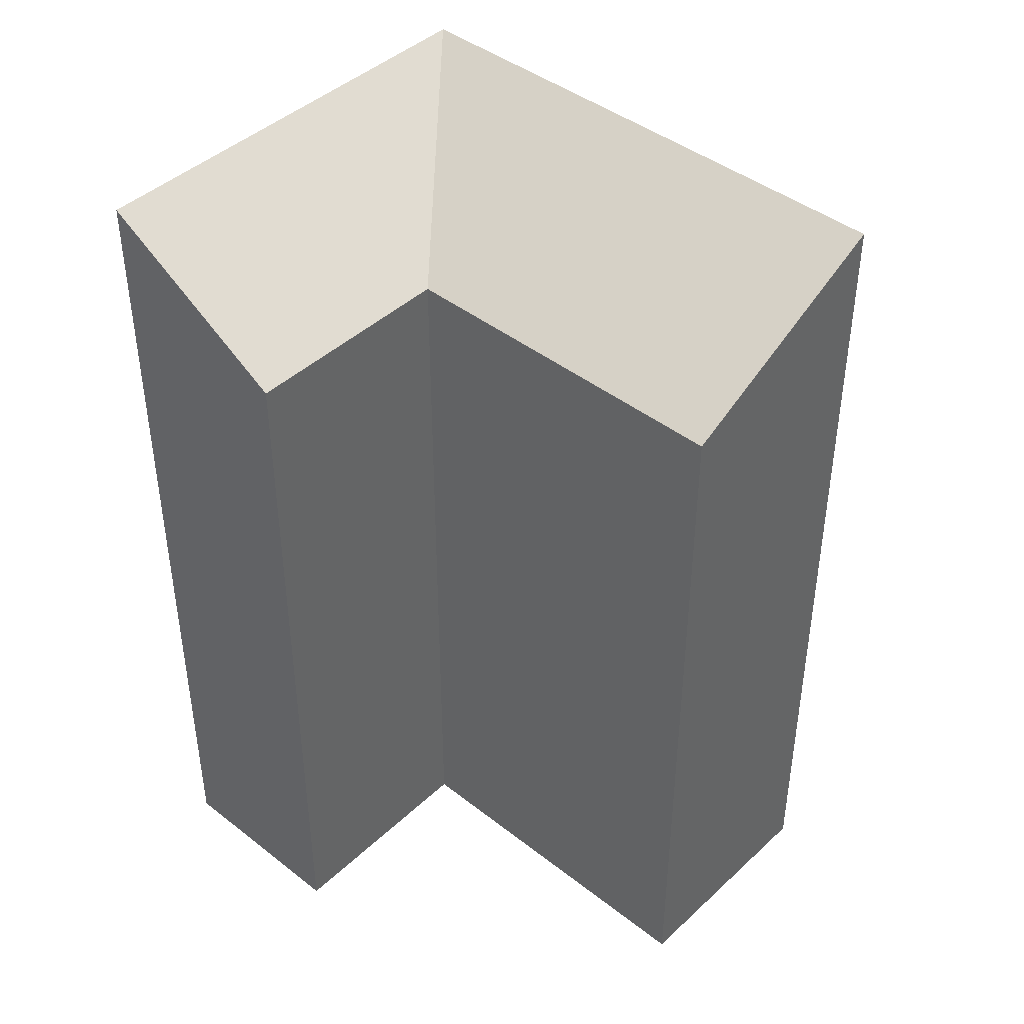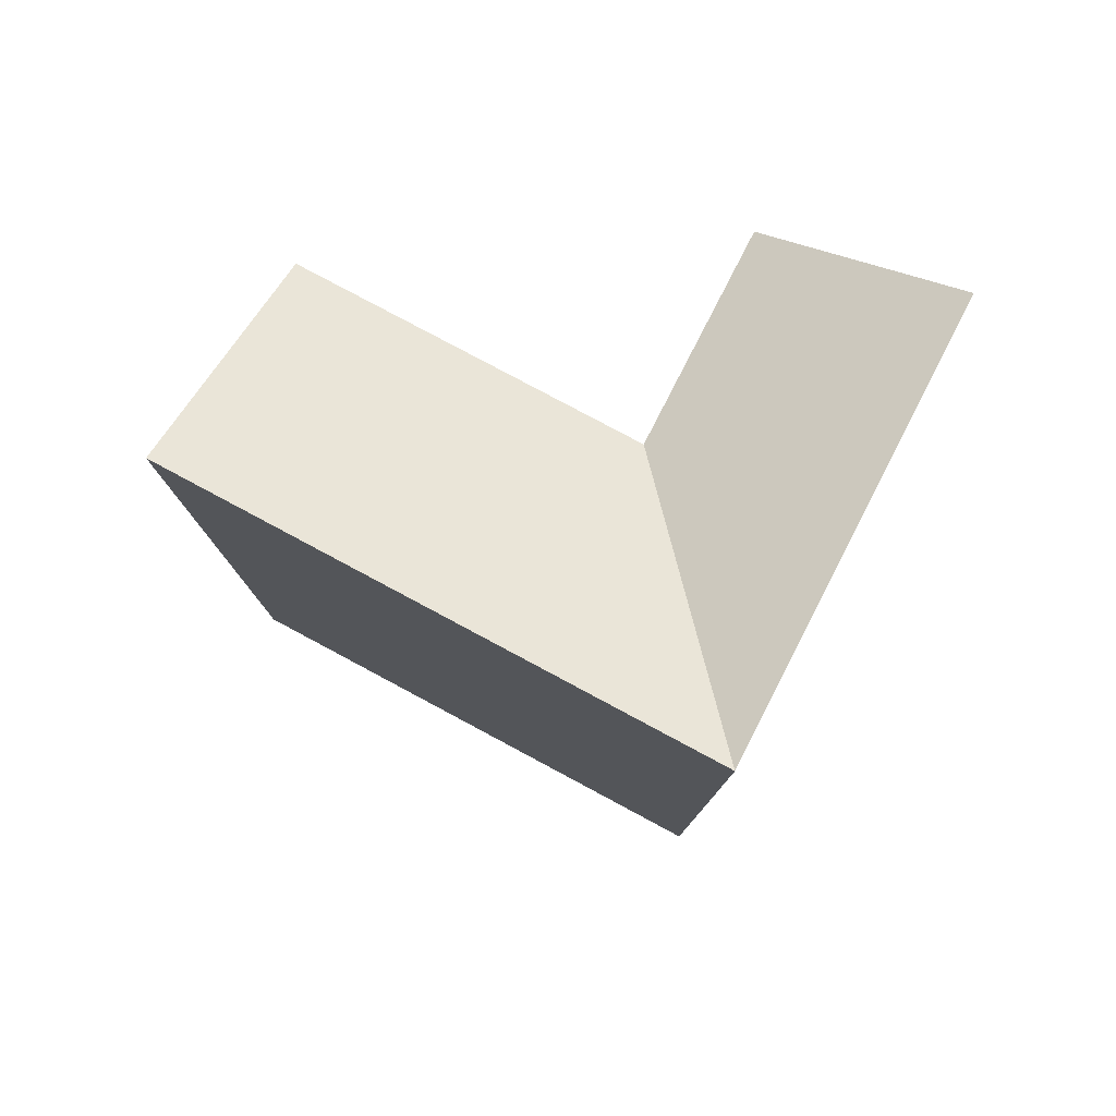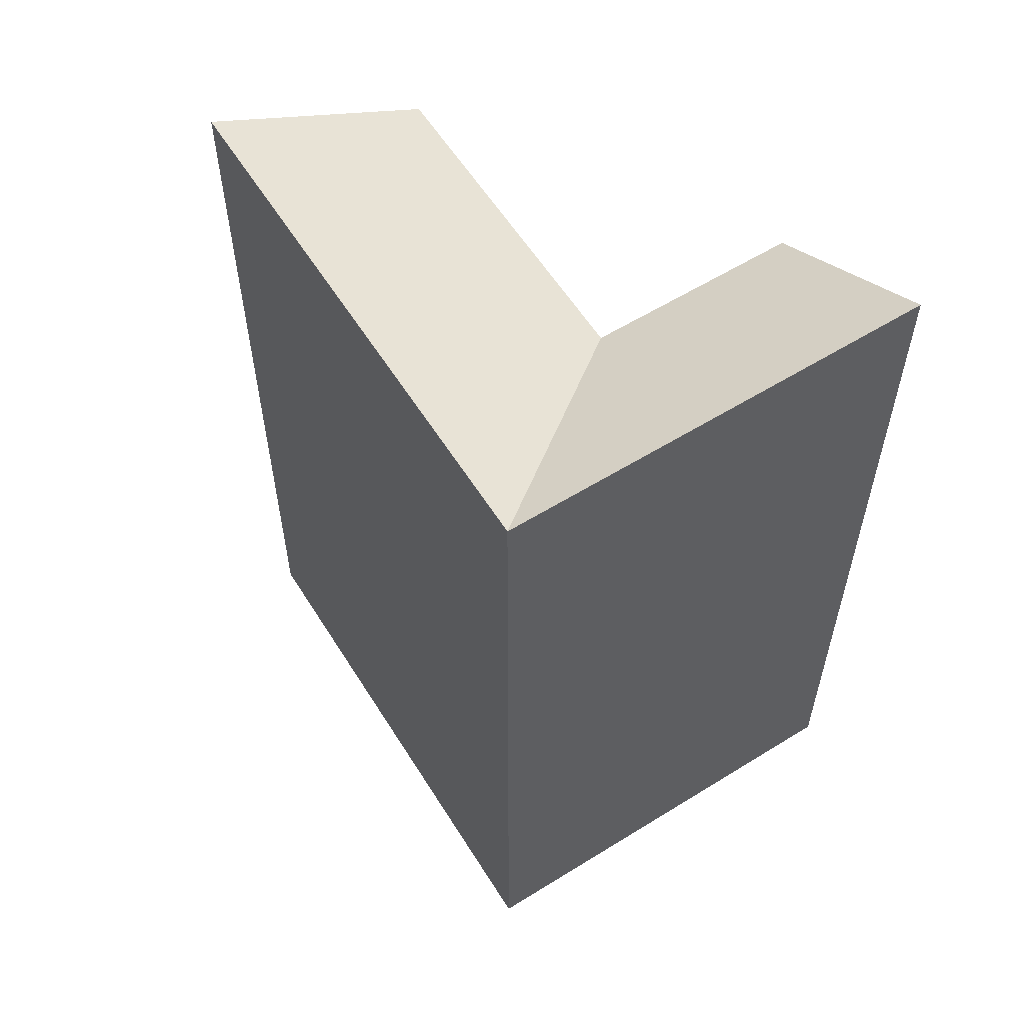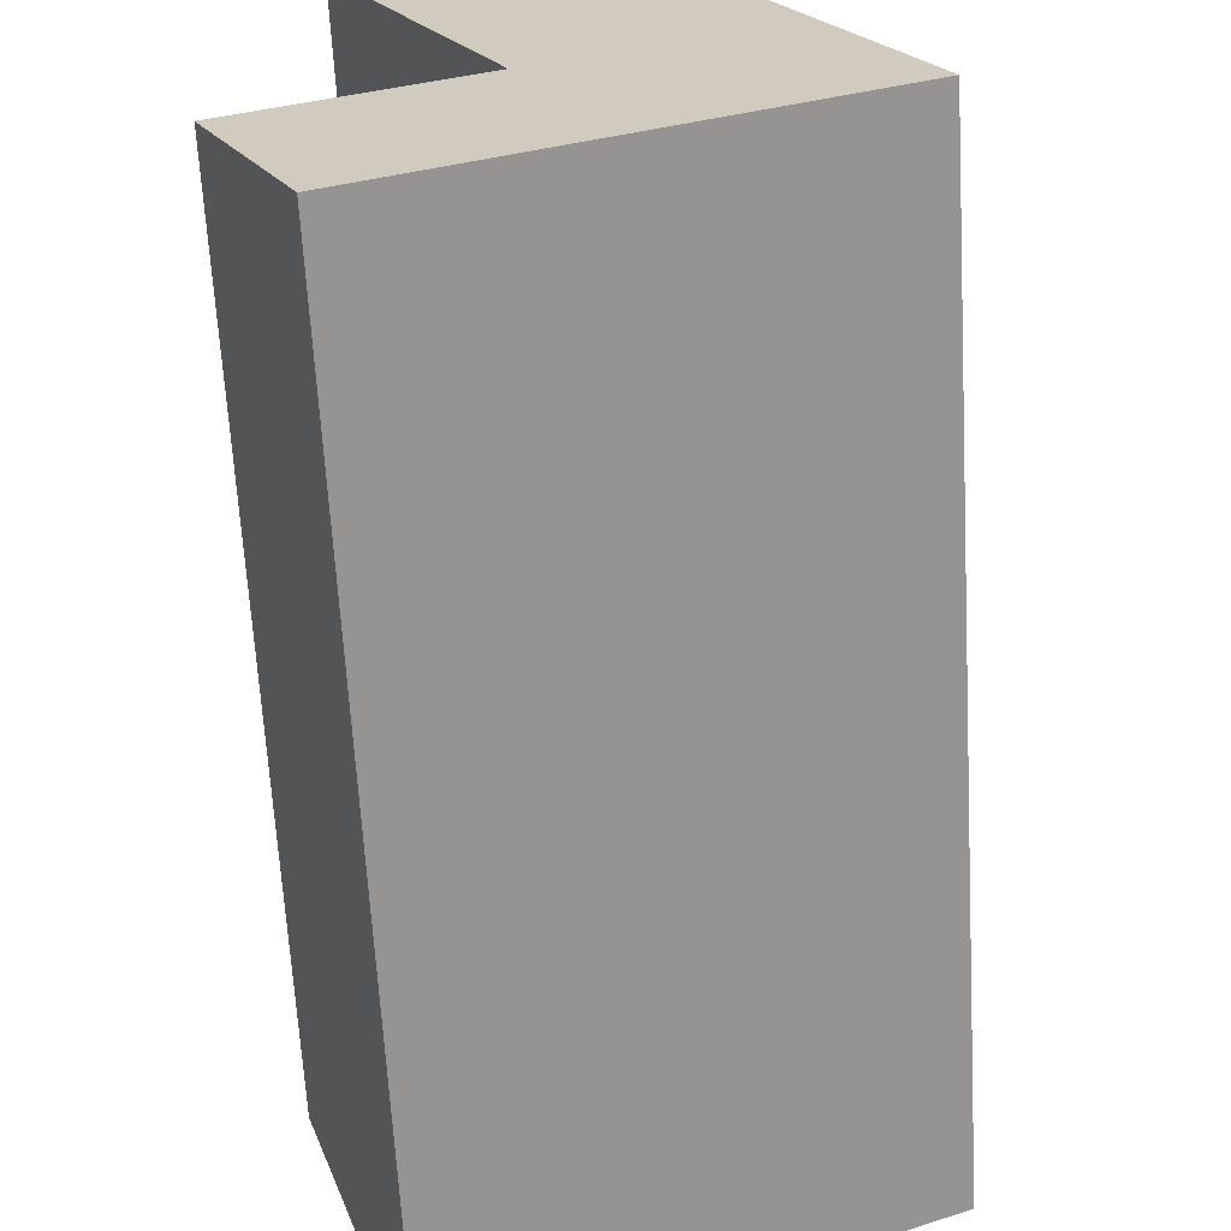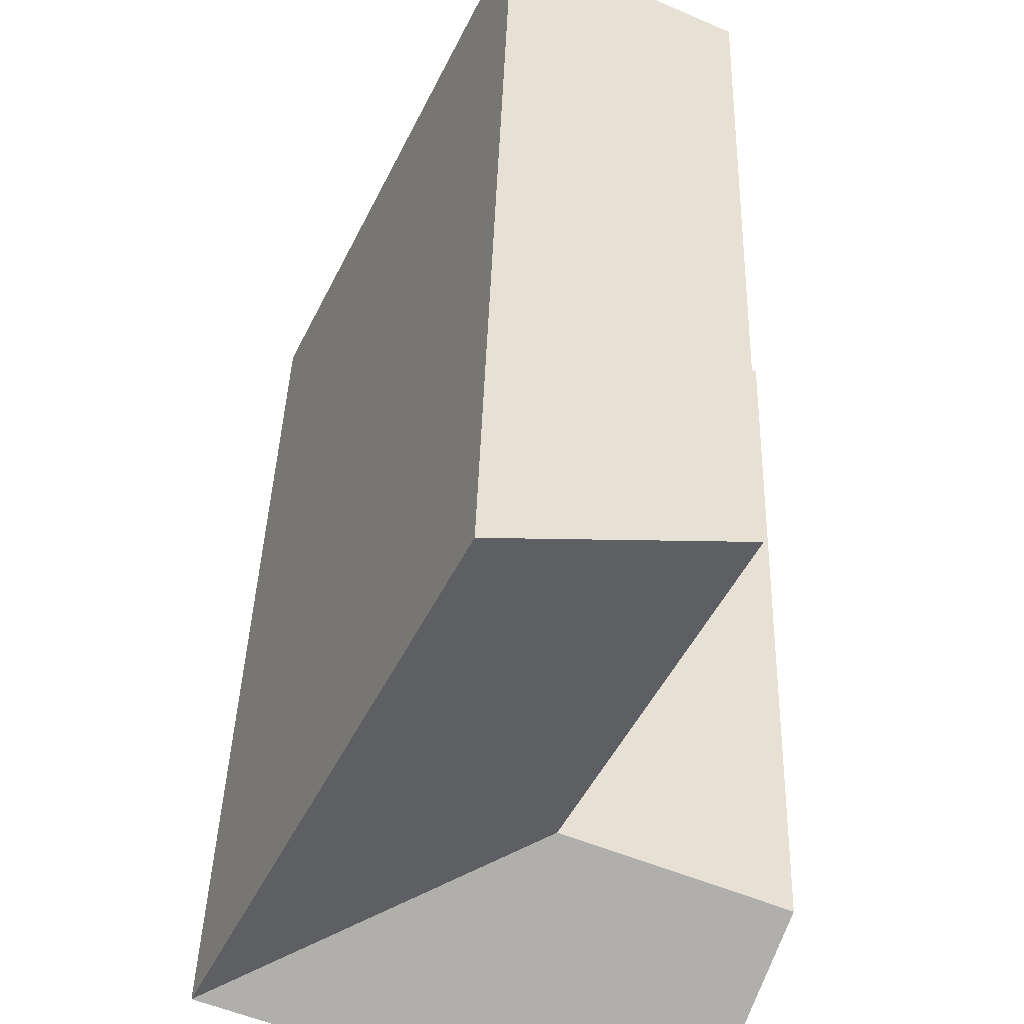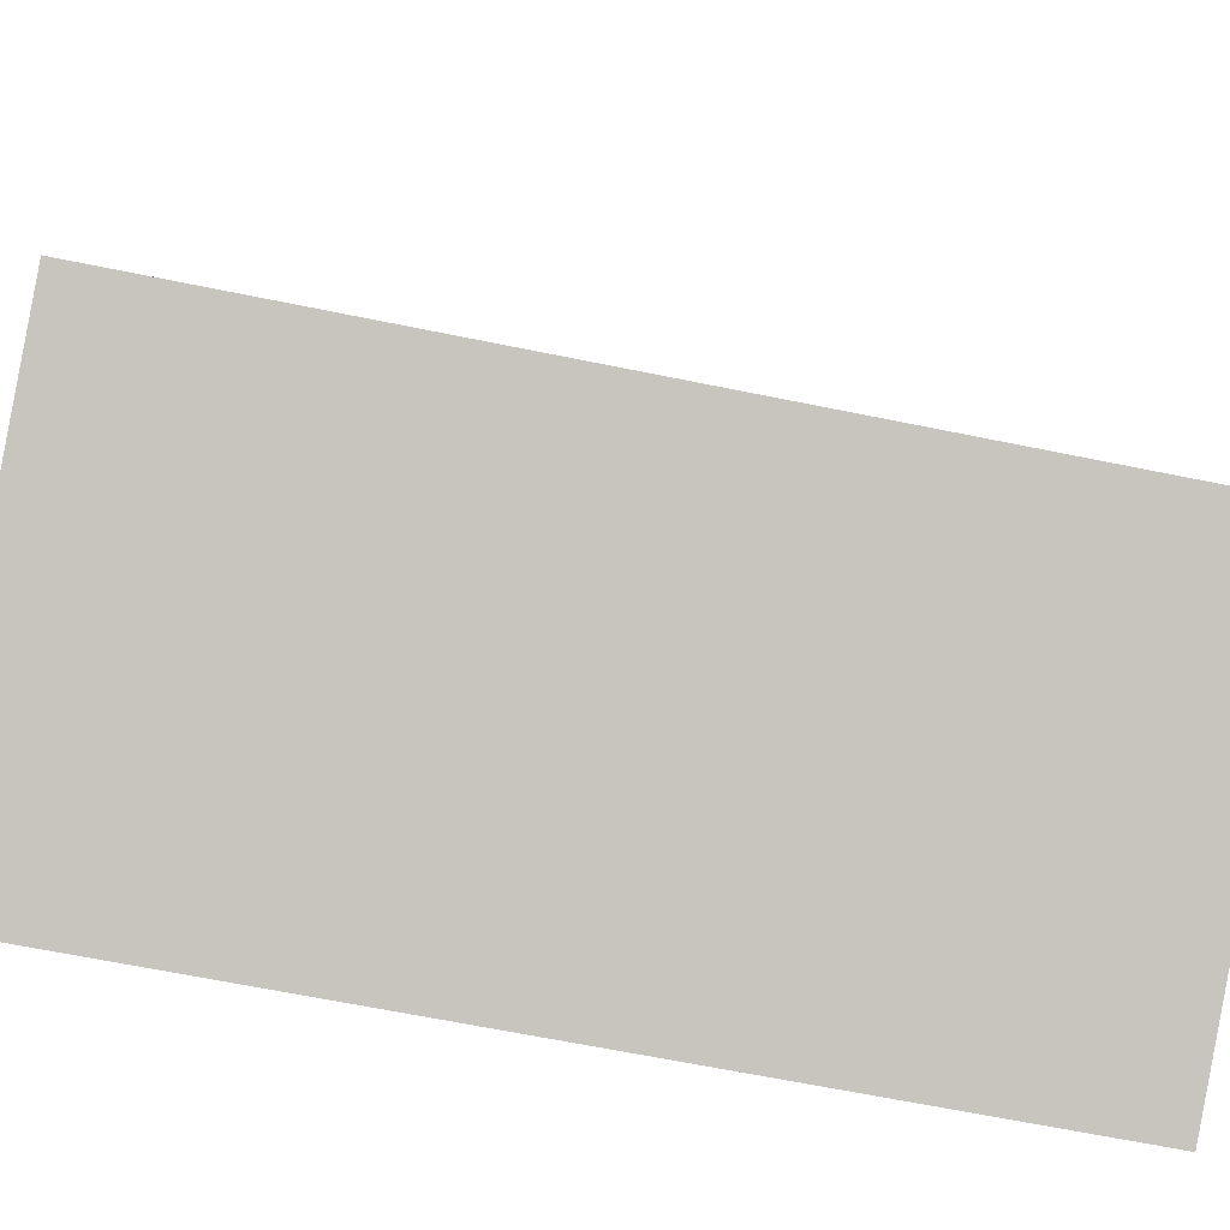
<metadata>
{"format":"obj","ext":"obj","renderer":"f3d","projection":"perspective","resolution":1024,"background":"white","views":[{"elev":42.7,"azim":-72.3,"up":"+Y"},{"elev":79.7,"azim":92.9,"up":"+Y"},{"elev":58.1,"azim":123.0,"up":"+Y"},{"elev":-65.9,"azim":3.3,"up":"+Z"},{"elev":39.8,"azim":-178.3,"up":"+Z"},{"elev":-65.9,"azim":78.4,"up":"+Z"}]}
</metadata>
<code>
v  7.349 22.65 -2.254
v  12.79 -1.221e-17 0.1994
v  7.349 1.38e-16 -2.253
v  12.79 22.65 0.1987
v  10.62 22.65 4.789
v  10.62 -2.933e-16 4.79
v  6.722 22.65 13.06
v  6.721 -7.996e-16 13.06
v  1.307 19.67 10.55
v  1.306 -6.463e-16 10.56
v  5.183 -1.431e-16 2.337
v  5.184 19.67 2.337
v  2.151 22.65 -4.598
v  2.151 2.815e-16 -4.597
v  0.0004199 19.67 -0.0006235
v  0 0 0
g defaultobject
f 1 2 3
f 2 1 4
f 2 5 6
f 5 2 4
f 6 7 8
f 7 6 5
f 8 9 10
f 9 8 7
f 9 11 10
f 11 9 12
f 13 3 14
f 3 13 1
f 11 15 16
f 15 11 12
f 15 14 16
f 14 15 13
f 3 6 11
f 6 3 2
f 8 11 6
f 11 8 10
f 11 14 3
f 14 11 16
f 12 4 1
f 4 12 5
f 12 7 5
f 7 12 9
f 12 13 15
f 13 12 1

</code>
